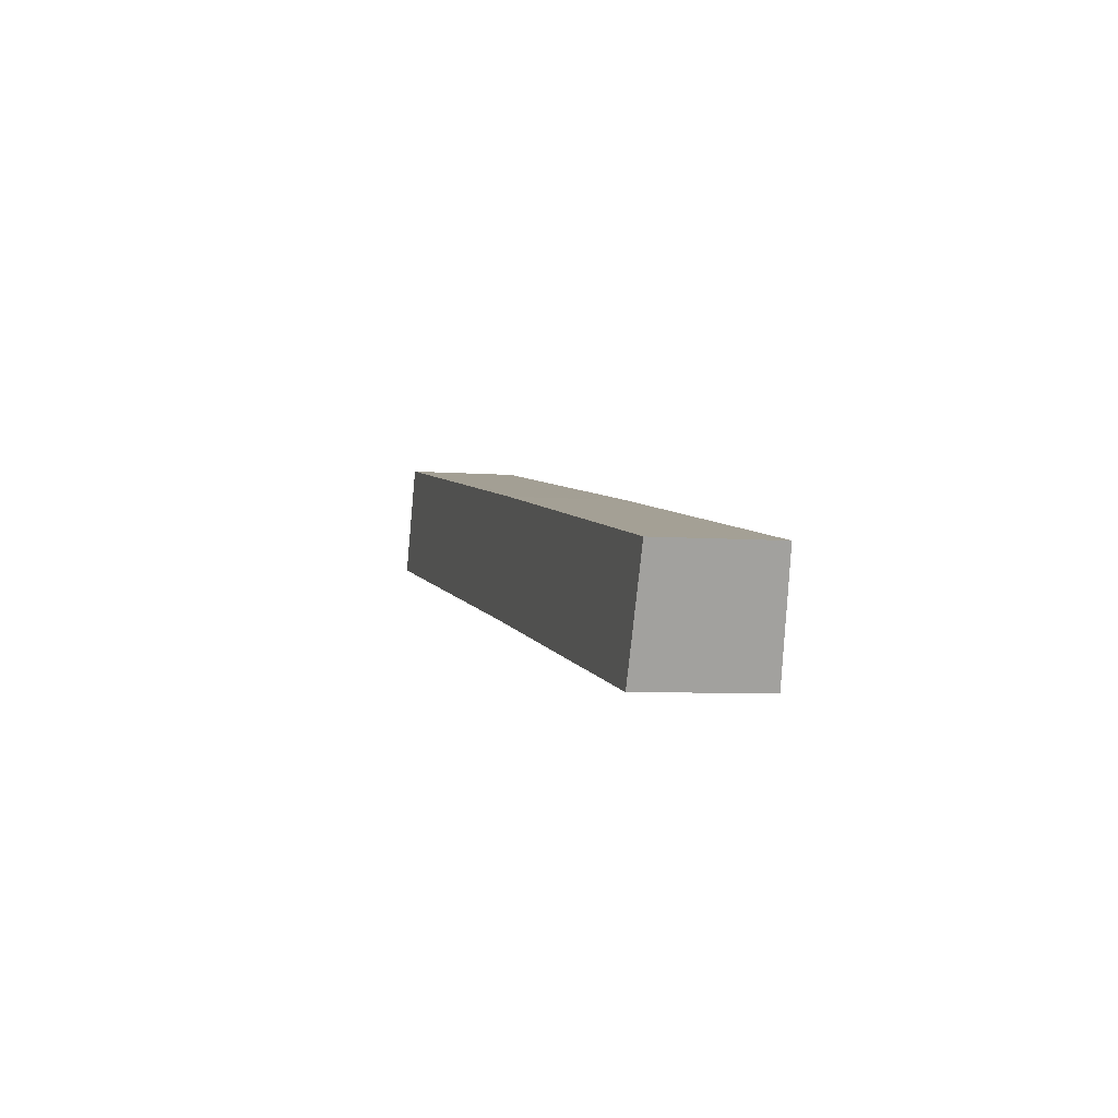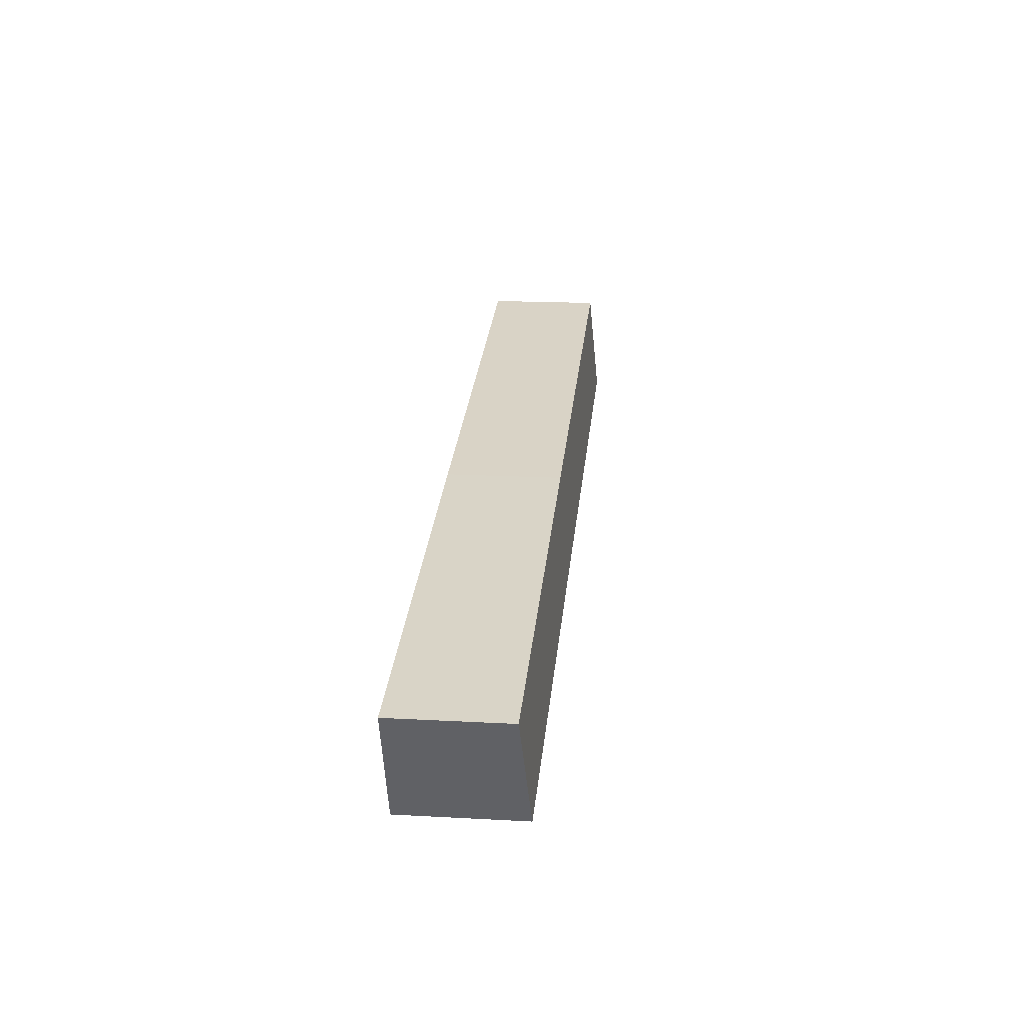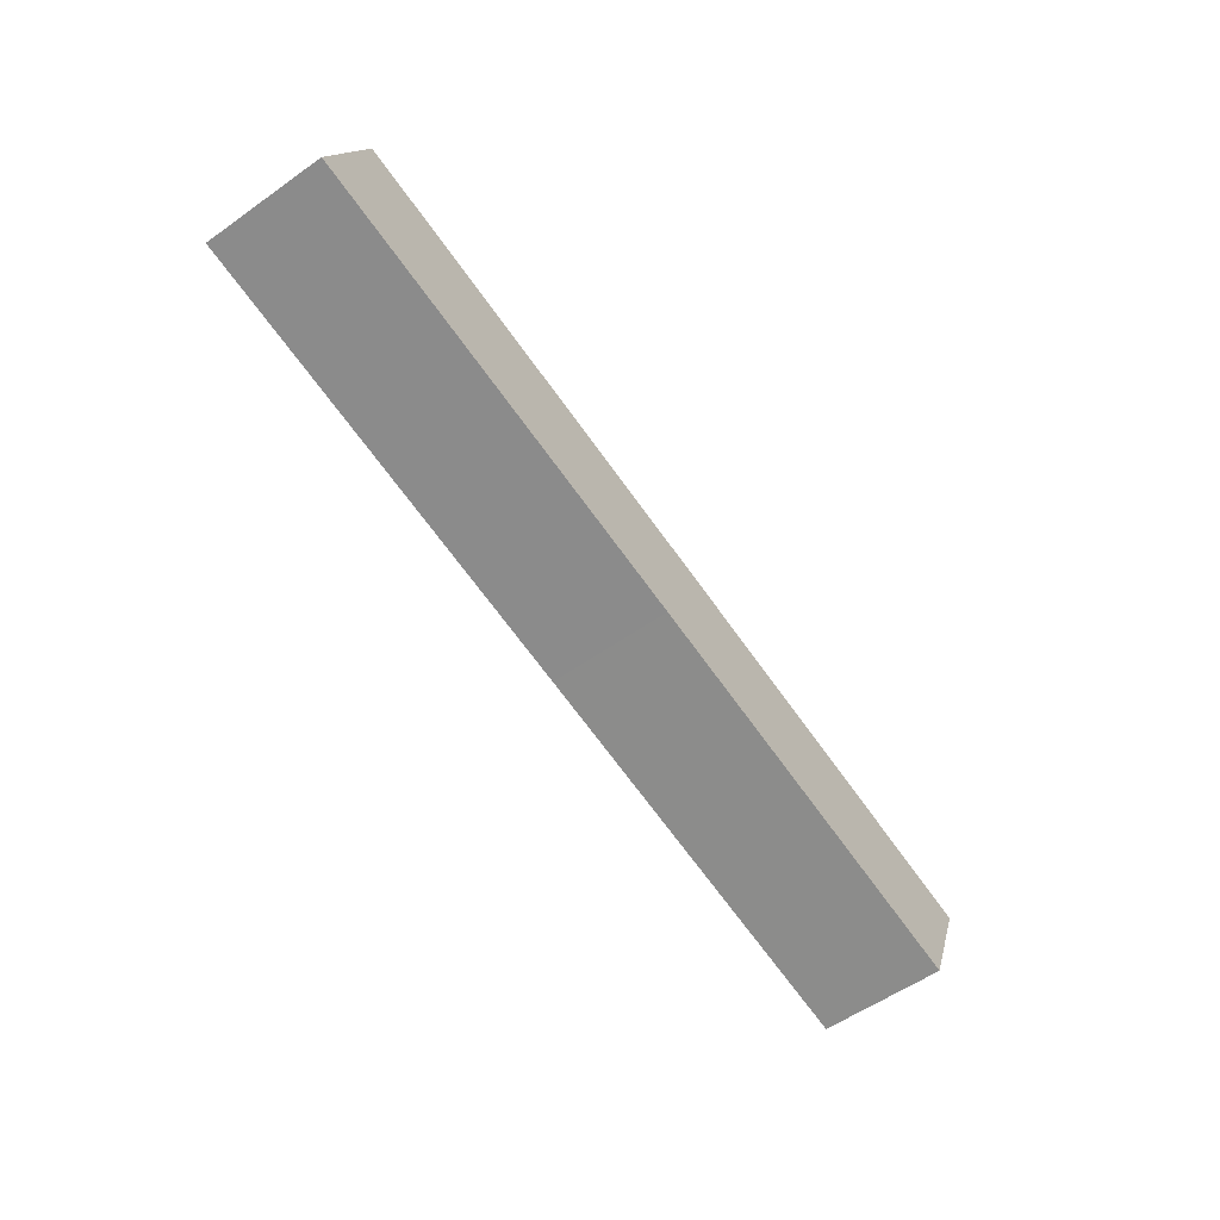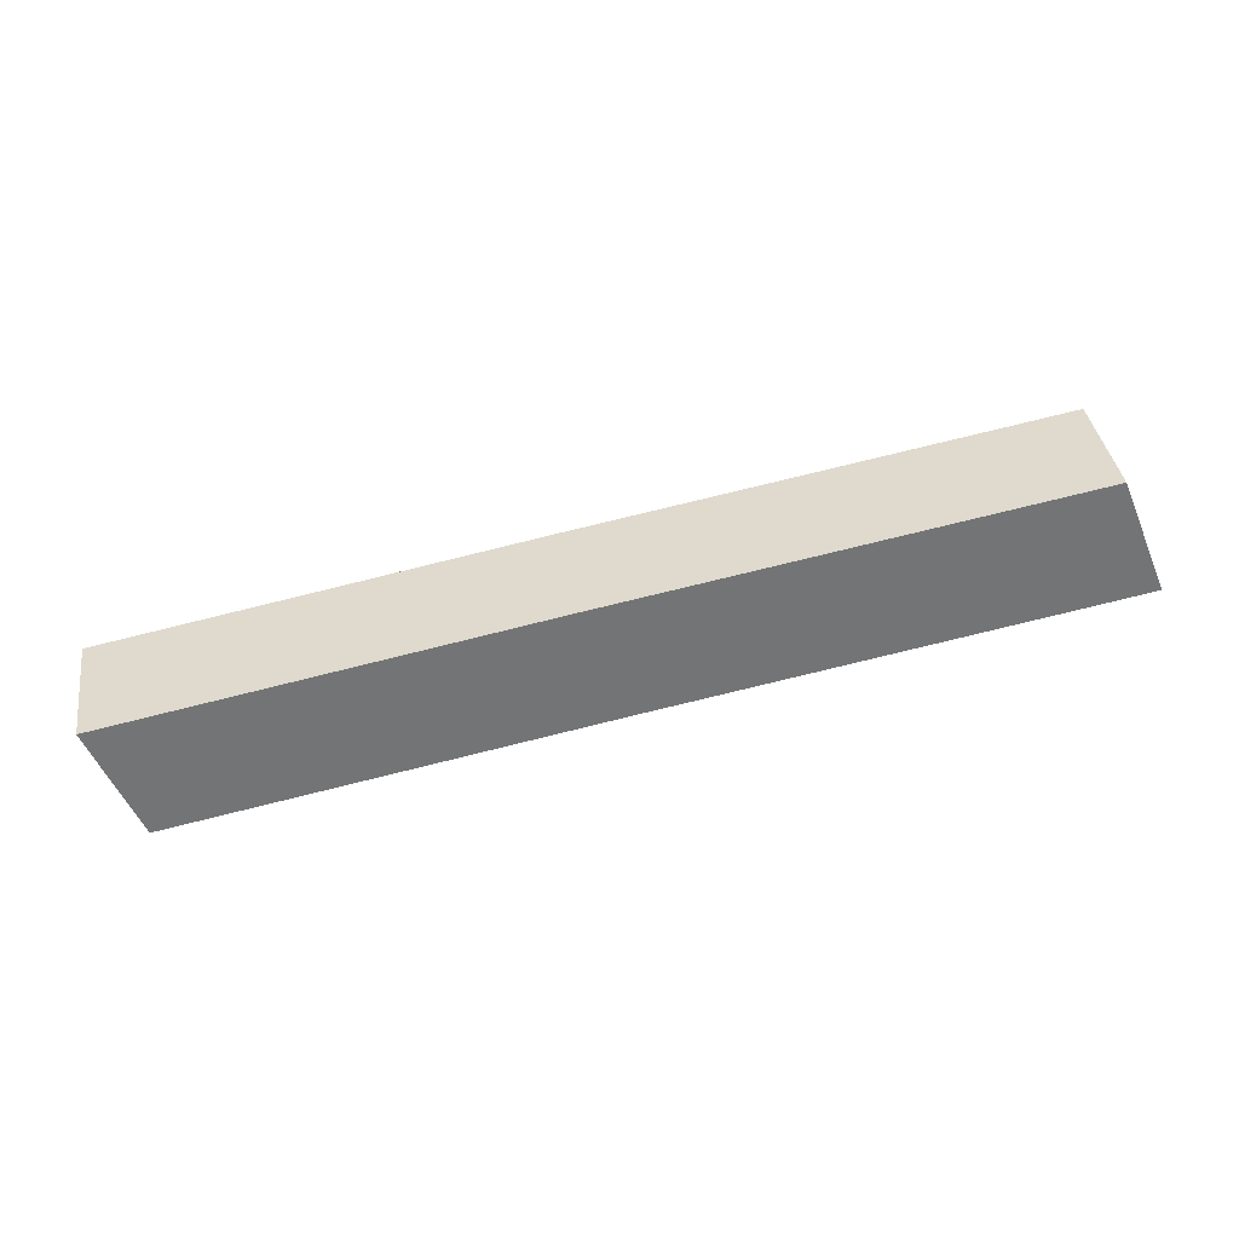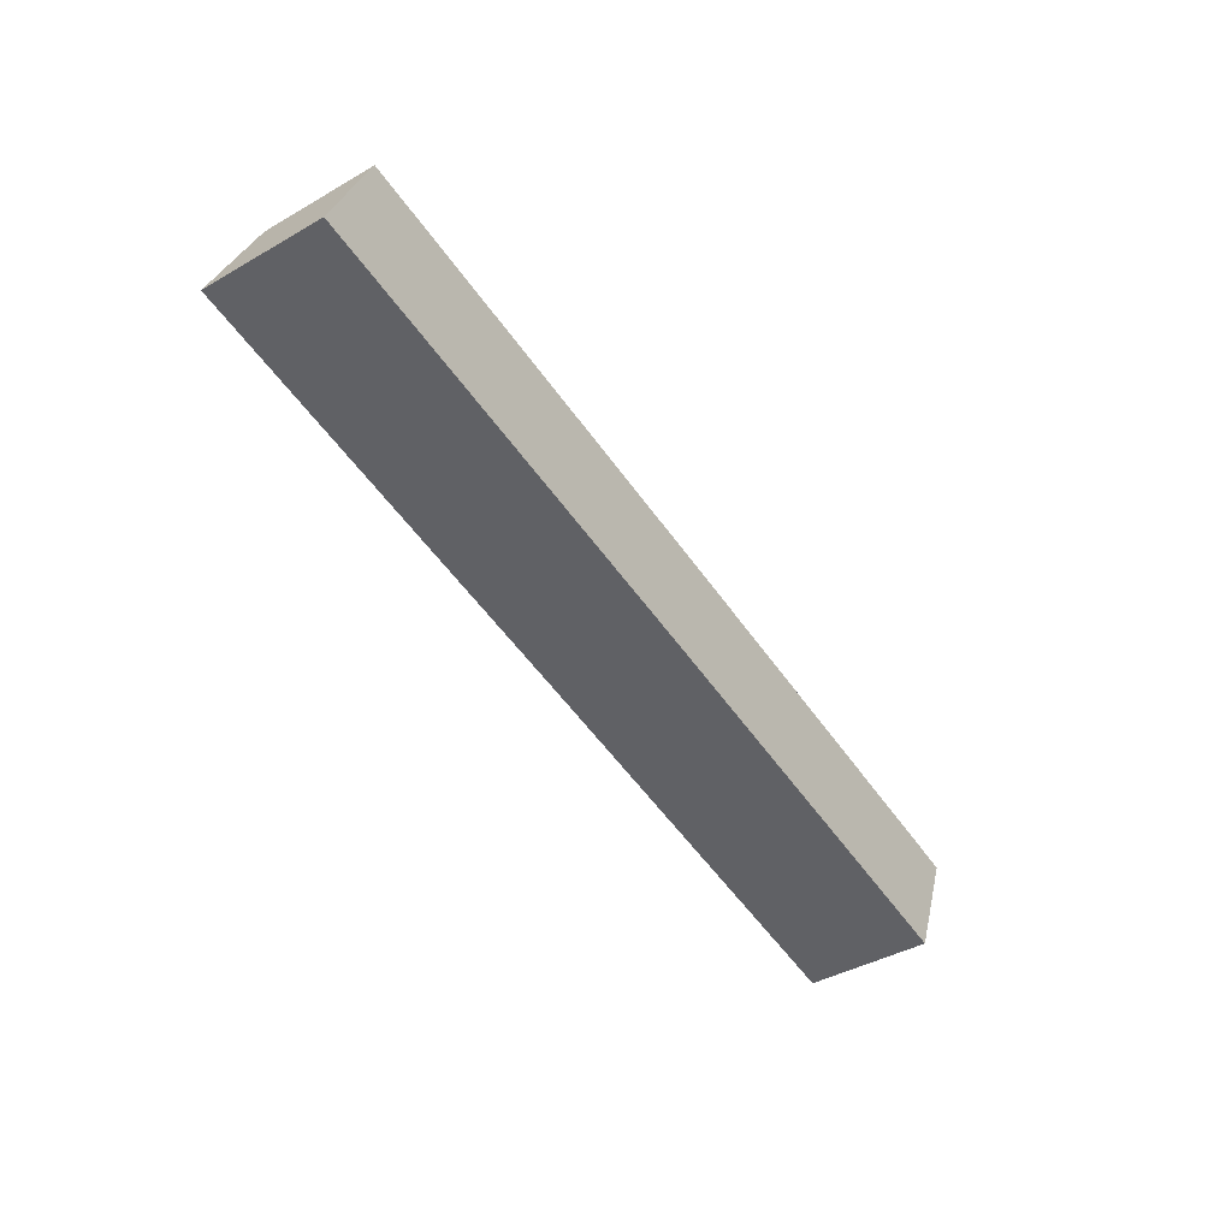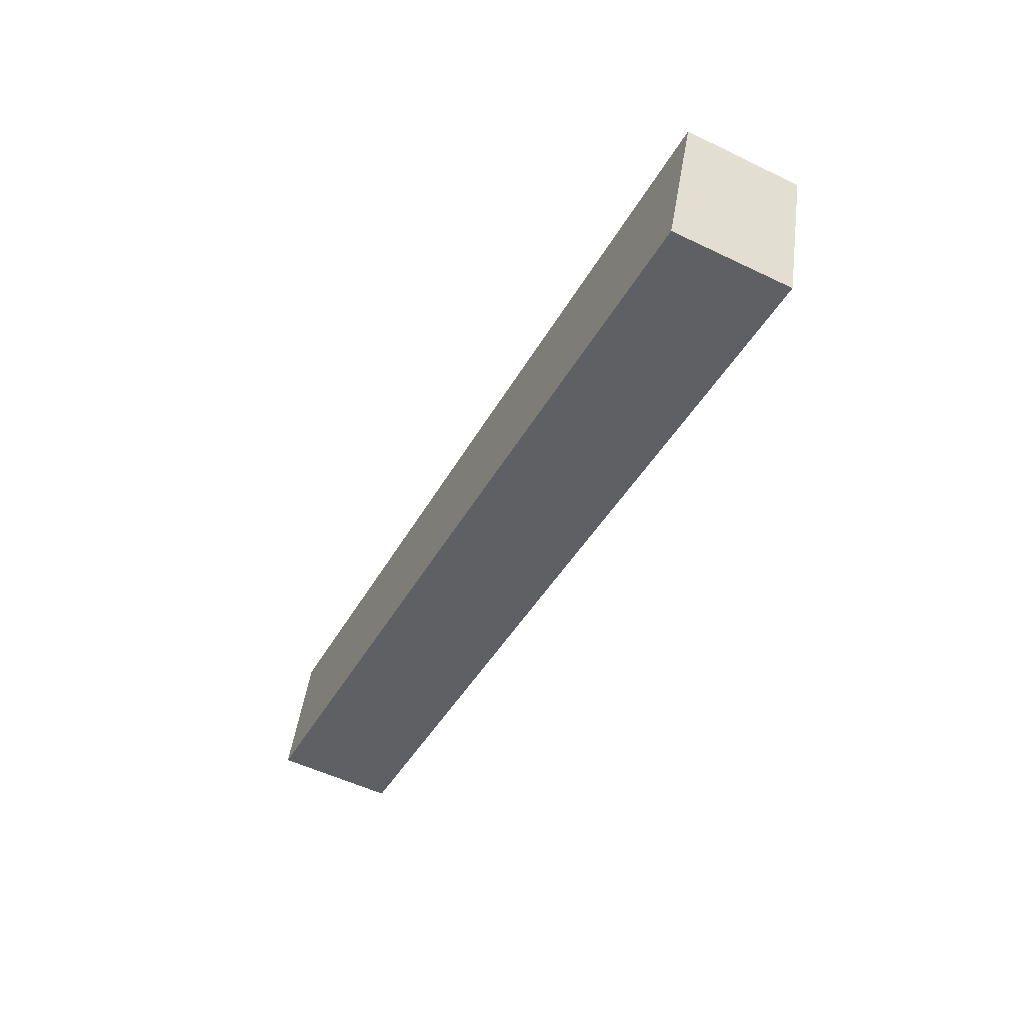
<metadata>
{"format":"obj","ext":"obj","renderer":"f3d","projection":"perspective","resolution":1024,"background":"white","views":[{"elev":-5.2,"azim":-105.9,"up":"+Y"},{"elev":18.3,"azim":-84.9,"up":"+Y"},{"elev":-56.5,"azim":125.6,"up":"+Y"},{"elev":37.9,"azim":-9.4,"up":"+Y"},{"elev":-41.3,"azim":124.0,"up":"+Y"},{"elev":-53.6,"azim":-118.0,"up":"+Y"}]}
</metadata>
<code>
o 体
v -0.08717 2.489 -0.06305
v -0.08885 2.489 0.04781
v -0.08635 2.489 -0.1169
v -0.02196 2.329 -0.06206
v -0.0238 2.329 0.05917
v -0.02114 2.329 -0.1159
v -1.348 2.255 -0.08225
v -1.35 2.255 0.02861
v -1.348 2.255 -0.1361
v -1.283 2.095 -0.08126
v -1.285 2.095 0.03997
v -1.282 2.095 -0.1351
v -0.4693 2.248 0.05239
v -0.4675 2.248 -0.06884
v -0.4667 2.248 -0.1226
v -0.5319 2.407 -0.1236
v -0.5327 2.407 -0.06983
v -0.5344 2.407 0.04103
v -0.2447 2.288 -0.06545
v -0.3091 2.448 -0.1203
v -0.3116 2.448 0.04442
v -0.2466 2.288 0.05578
v -0.2439 2.288 -0.1193
v -0.3099 2.448 -0.06644
v -0.6861 2.208 0.04909
v -0.6834 2.208 -0.126
v -0.7495 2.368 -0.07314
v -0.6843 2.208 -0.07214
v -0.7487 2.368 -0.1269
v -0.7512 2.368 0.03773
v -0.9856 2.152 0.04453
v -0.9829 2.152 -0.1305
v -1.049 2.311 -0.07769
v -0.9837 2.152 -0.0767
v -1.048 2.311 -0.1315
v -1.051 2.311 0.03317
f 1 4 3
f 35 12 9
f 31 10 34
f 10 9 12
f 10 8 7
f 33 8 36
f 34 12 32
f 33 9 7
f 36 11 31
f 21 13 22
f 20 17 24
f 23 14 15
f 21 17 18
f 19 13 14
f 20 15 16
f 3 23 20
f 5 19 4
f 2 24 21
f 4 23 6
f 1 20 24
f 2 22 5
f 18 25 13
f 16 27 17
f 14 26 15
f 18 27 30
f 13 28 14
f 16 26 29
f 30 31 25
f 29 33 27
f 28 32 26
f 30 33 36
f 25 34 28
f 29 32 35
f 1 2 5
f 4 6 3
f 1 5 4
f 35 32 12
f 31 11 10
f 10 7 9
f 10 11 8
f 33 7 8
f 34 10 12
f 33 35 9
f 36 8 11
f 21 18 13
f 20 16 17
f 23 19 14
f 21 24 17
f 19 22 13
f 20 23 15
f 3 6 23
f 5 22 19
f 2 1 24
f 4 19 23
f 1 3 20
f 2 21 22
f 18 30 25
f 16 29 27
f 14 28 26
f 18 17 27
f 13 25 28
f 16 15 26
f 30 36 31
f 29 35 33
f 28 34 32
f 30 27 33
f 25 31 34
f 29 26 32

</code>
